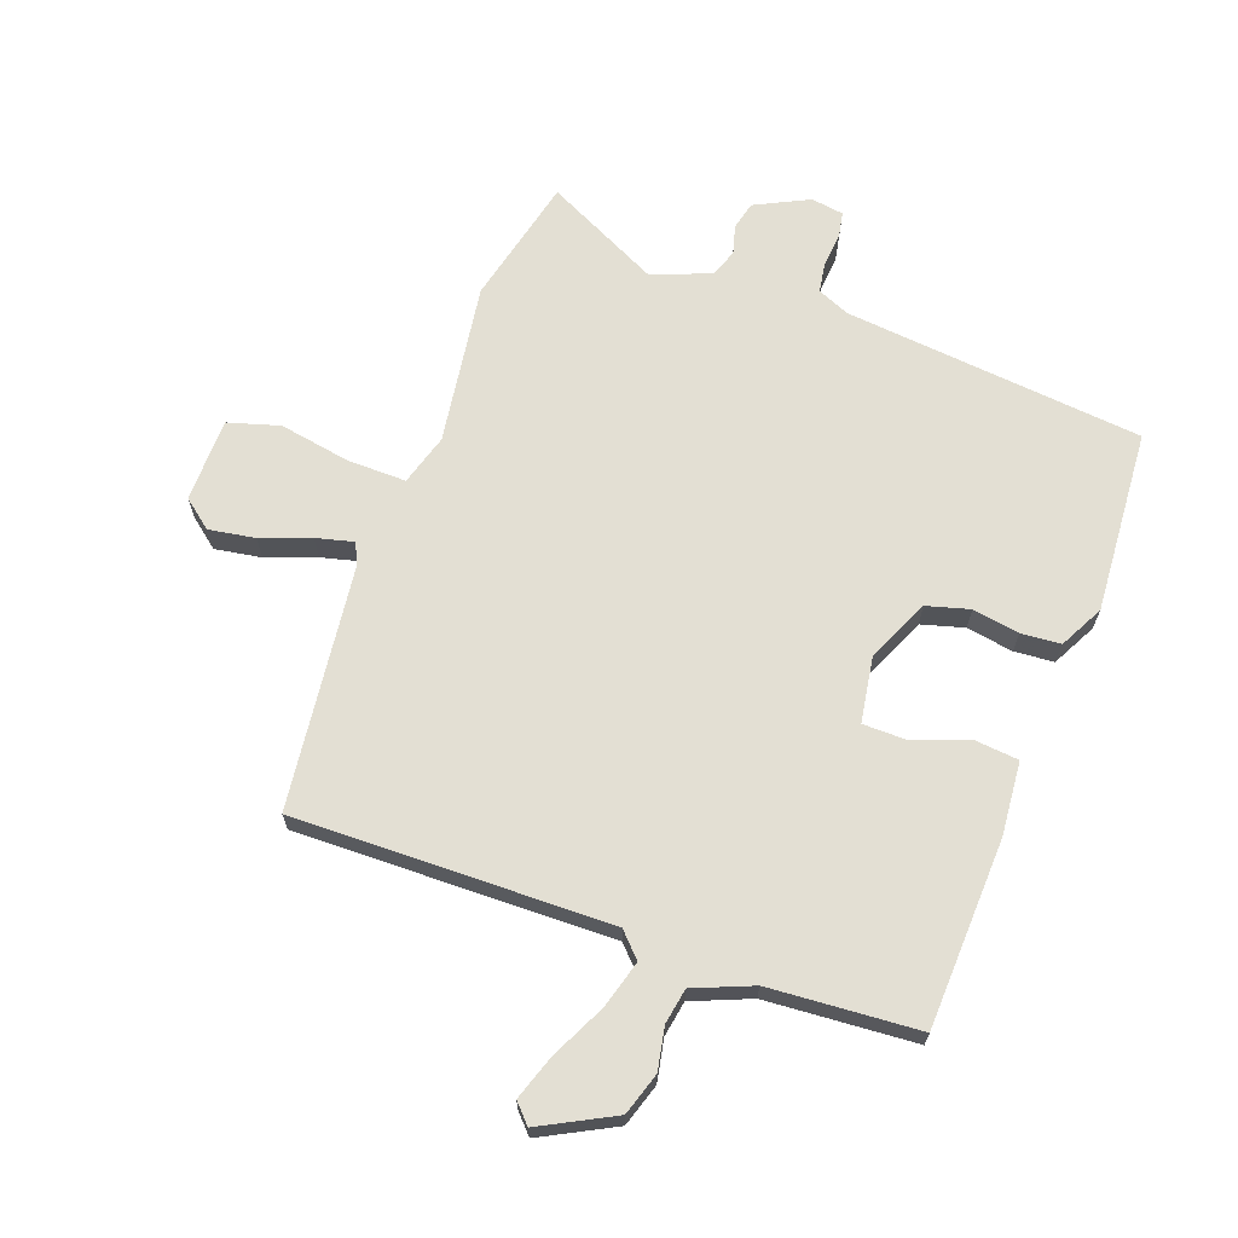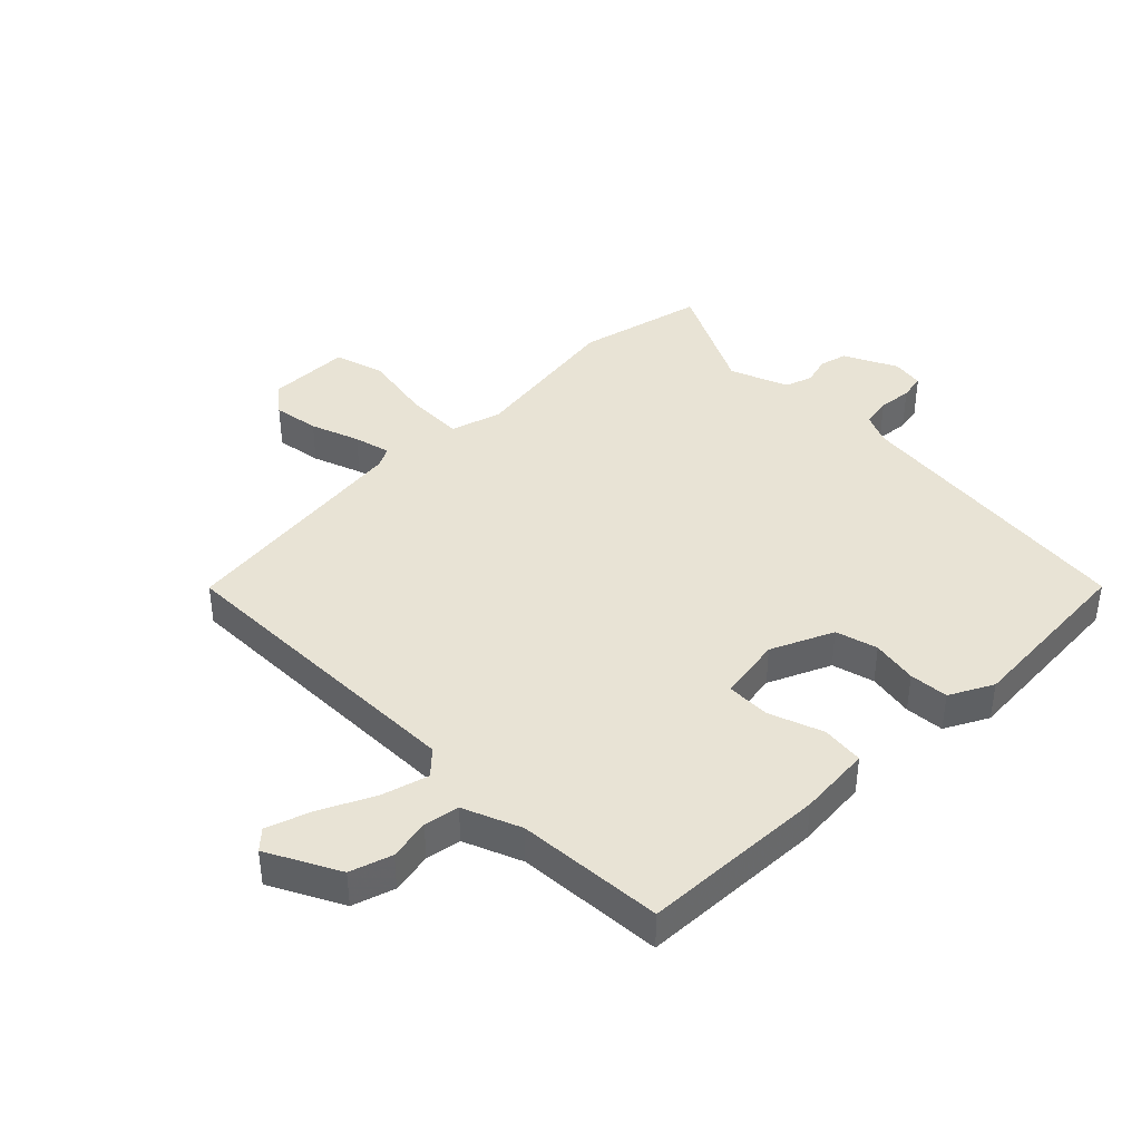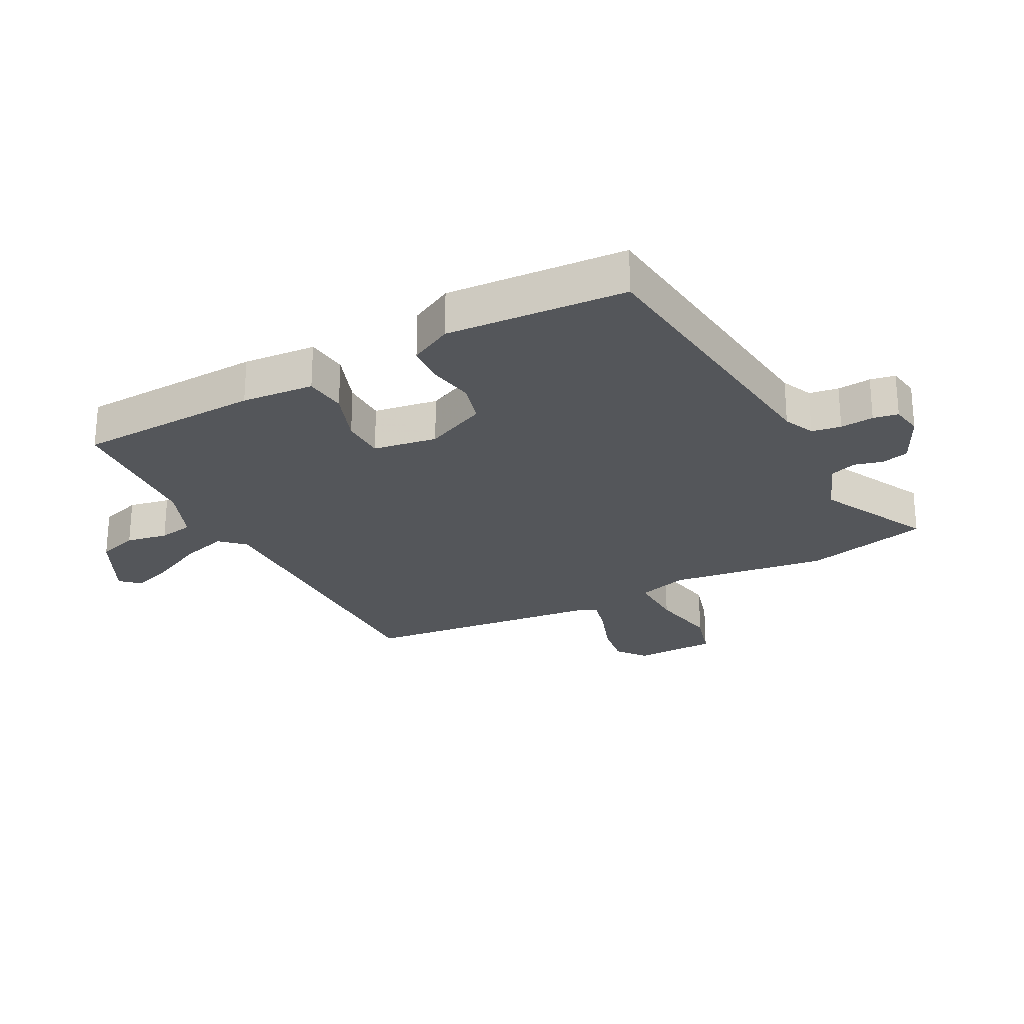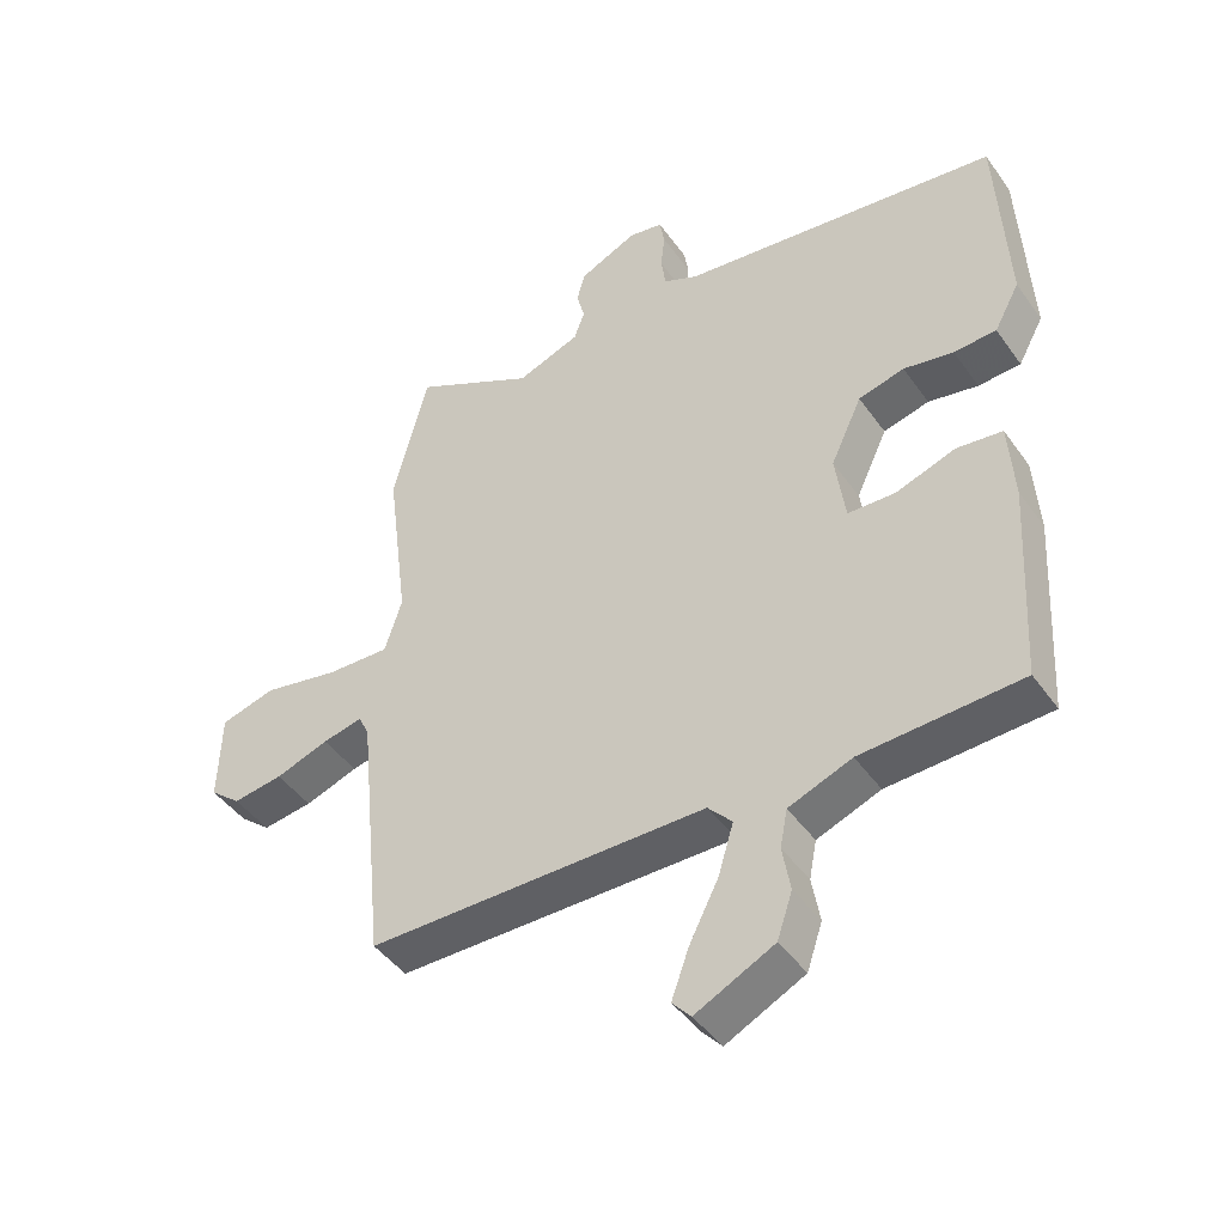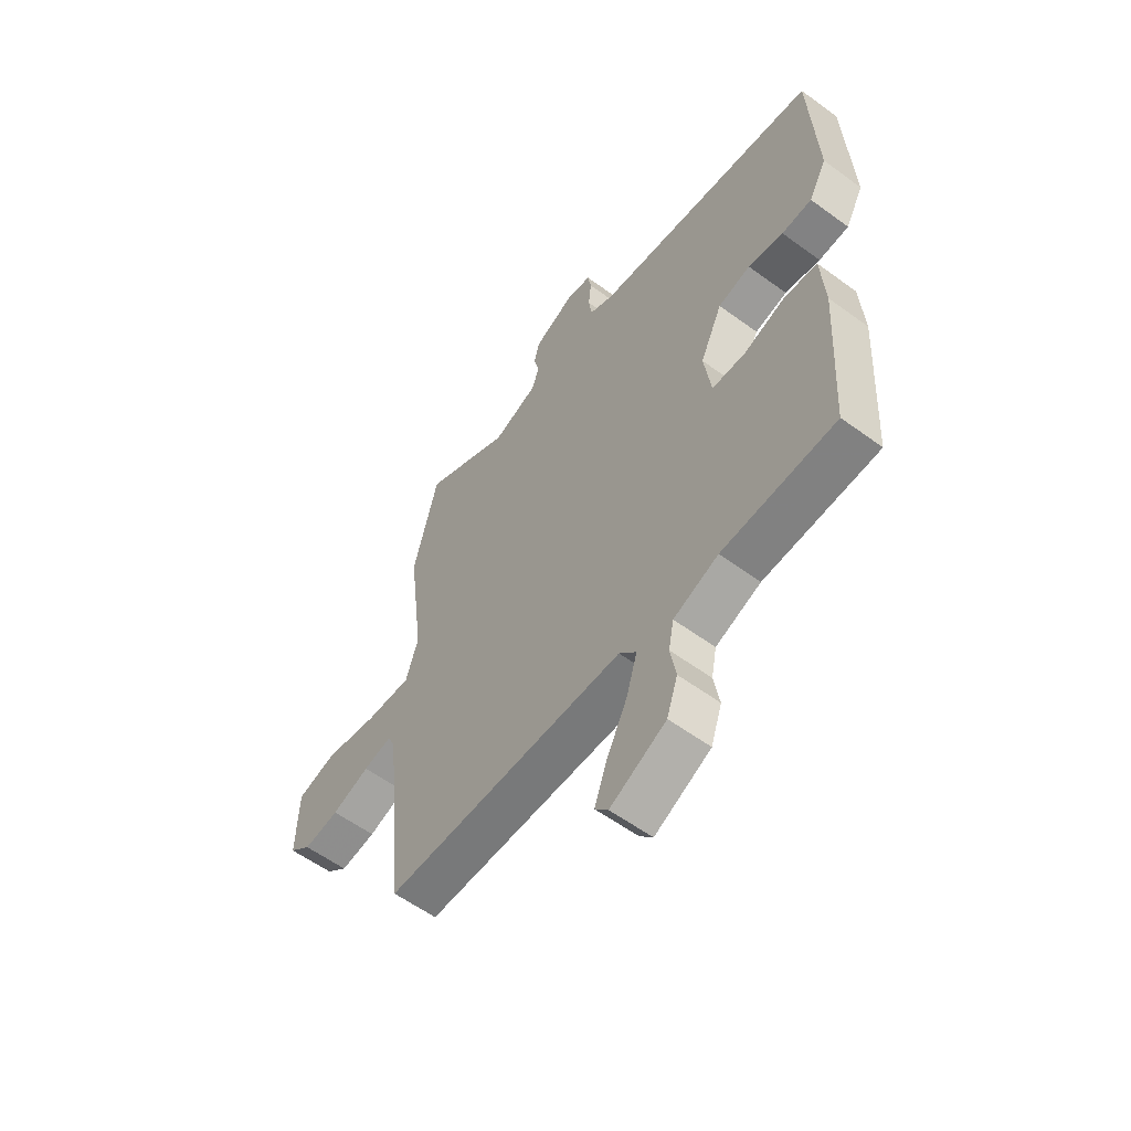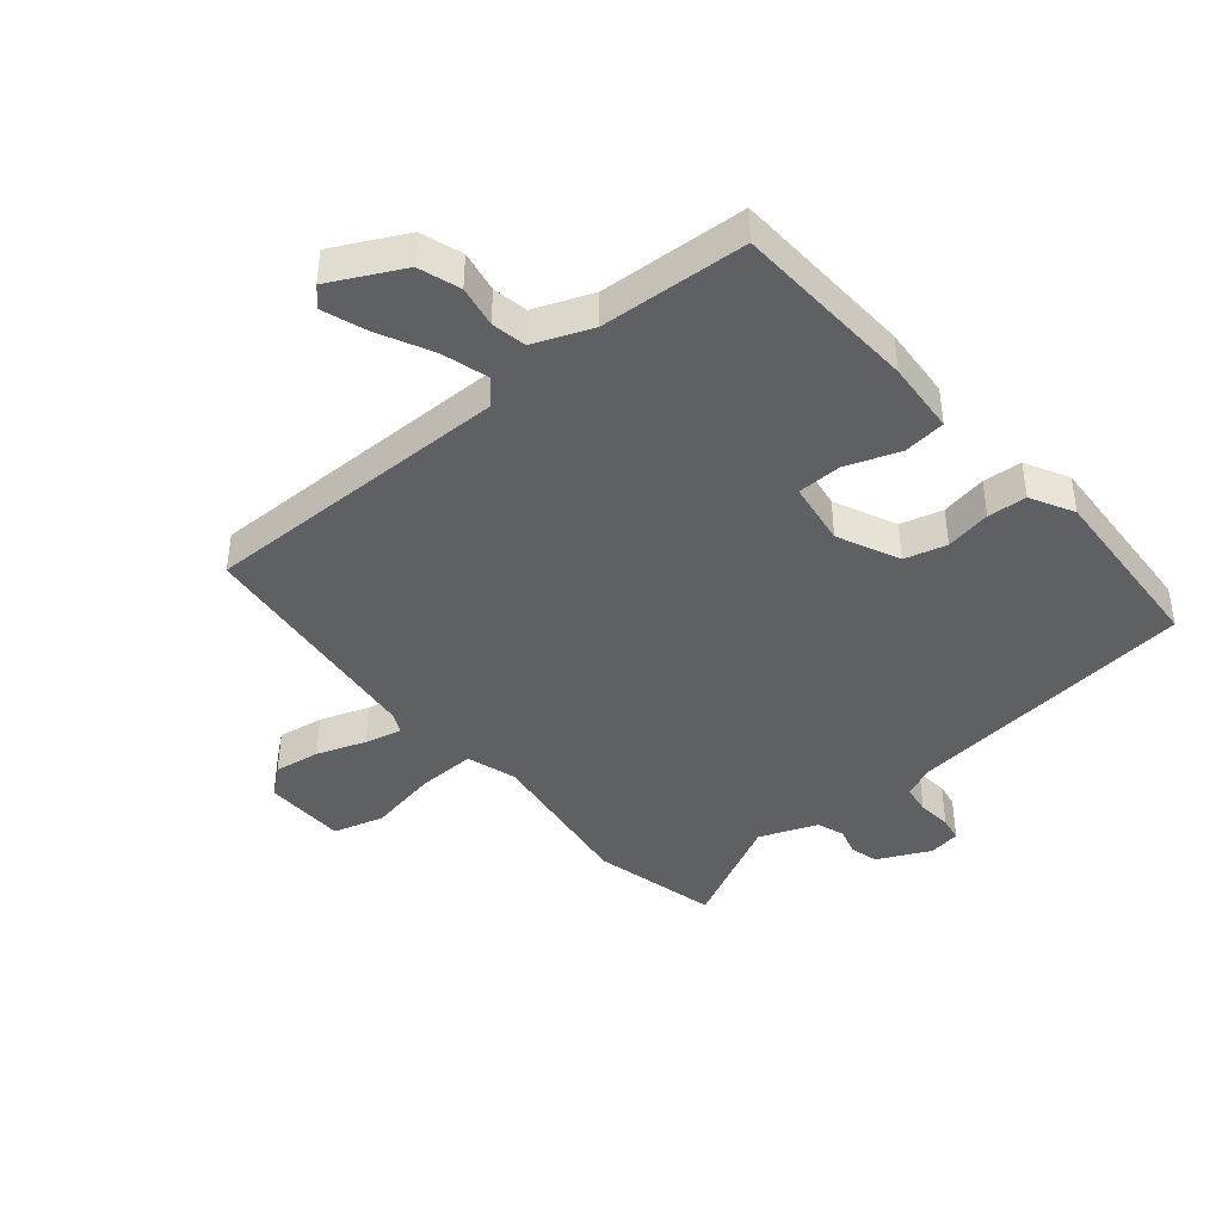
<metadata>
{"format":"obj","ext":"obj","renderer":"f3d","projection":"perspective","resolution":1024,"background":"white","views":[{"elev":67.1,"azim":-160.9,"up":"+Y"},{"elev":41.0,"azim":-135.7,"up":"+Y"},{"elev":-25.2,"azim":-62.8,"up":"+Y"},{"elev":-44.5,"azim":-147.1,"up":"+Z"},{"elev":-57.7,"azim":-127.3,"up":"+Z"},{"elev":-42.1,"azim":-140.4,"up":"+Y"}]}
</metadata>
<code>
v 0.476 0.07 0.595
v 0.528 0.07 0.39
v 0.495 0.07 0.131
v 0.521 0.07 0.049
v 0.616 0.07 0.052
v 0.73 0.07 0.074
v 0.813 0.07 0.051
v 0.817 0.07 -0.084
v 0.771 0.07 -0.122
v 0.696 0.07 -0.111
v 0.616 0.07 -0.083
v 0.556 0.07 -0.069
v 0.54 0.07 -0.102
v 0.5 0.07 -0.497
v -0.009 0.07 -0.497
v -0.045 0.07 -0.536
v -0.022 0.07 -0.612
v 0.022 0.07 -0.699
v 0.048 0.07 -0.771
v 0.02 0.07 -0.802
v -0.098 0.07 -0.743
v -0.121 0.07 -0.675
v -0.109 0.07 -0.607
v -0.12 0.07 -0.55
v -0.215 0.07 -0.513
v -0.455 0.07 -0.5
v -0.472 0.07 -0.197
v -0.464 0.07 -0.078
v -0.395 0.07 -0.07
v -0.306 0.07 -0.101
v -0.234 0.07 -0.099
v -0.219 0.07 0.006
v -0.266 0.07 0.107
v -0.335 0.07 0.125
v -0.41 0.07 0.111
v -0.474 0.07 0.115
v -0.512 0.07 0.185
v -0.497 0.07 0.48
v -0.016 0.07 0.537
v 0.035 0.07 0.56
v 0.042 0.07 0.608
v 0.036 0.07 0.663
v 0.043 0.07 0.704
v 0.095 0.07 0.713
v 0.182 0.07 0.672
v 0.194 0.07 0.627
v 0.182 0.07 0.581
v 0.198 0.07 0.537
v 0.293 0.07 0.501
v 0.476 0 0.595
v 0.528 0 0.39
v 0.495 0 0.131
v 0.521 0 0.049
v 0.616 0 0.052
v 0.73 0 0.074
v 0.813 0 0.051
v 0.817 0 -0.084
v 0.771 0 -0.122
v 0.696 0 -0.111
v 0.616 0 -0.083
v 0.556 0 -0.069
v 0.54 0 -0.102
v 0.5 0 -0.497
v -0.009 0 -0.497
v -0.045 0 -0.536
v -0.022 0 -0.612
v 0.022 0 -0.699
v 0.048 0 -0.771
v 0.02 0 -0.802
v -0.098 0 -0.743
v -0.121 0 -0.675
v -0.109 0 -0.607
v -0.12 0 -0.55
v -0.215 0 -0.513
v -0.455 0 -0.5
v -0.472 0 -0.197
v -0.464 0 -0.078
v -0.395 0 -0.07
v -0.306 0 -0.101
v -0.234 0 -0.099
v -0.219 0 0.006
v -0.266 0 0.107
v -0.335 0 0.125
v -0.41 0 0.111
v -0.474 0 0.115
v -0.512 0 0.185
v -0.497 0 0.48
v -0.016 0 0.537
v 0.035 0 0.56
v 0.042 0 0.608
v 0.036 0 0.663
v 0.043 0 0.704
v 0.095 0 0.713
v 0.182 0 0.672
v 0.194 0 0.627
v 0.182 0 0.581
v 0.198 0 0.537
v 0.293 0 0.501
f 45 46 47
f 44 45 47
f 43 44 47
f 42 43 47
f 41 42 47
f 40 41 47 48
f 39 40 48 49
f 38 39 49
f 37 38 49
f 36 37 49
f 35 36 49
f 34 35 49
f 28 29 30
f 27 28 30
f 26 27 30
f 25 26 30
f 24 25 30 31
f 21 22 23
f 20 21 23
f 19 20 23
f 18 19 23
f 17 18 23
f 16 17 23 24
f 24 31 32
f 16 24 32
f 15 16 32
f 9 10 11
f 8 9 11
f 7 8 11
f 6 7 11
f 5 6 11
f 4 5 11 12
f 3 4 12 13
f 1 2 3
f 49 1 3
f 34 49 3
f 33 34 3
f 14 15 32
f 14 32 33
f 13 14 33
f 3 13 33
f 96 95 94
f 96 94 93
f 96 93 92
f 96 92 91
f 96 91 90
f 97 96 90 89
f 98 97 89 88
f 98 88 87
f 98 87 86
f 98 86 85
f 98 85 84
f 98 84 83
f 79 78 77
f 79 77 76
f 79 76 75
f 79 75 74
f 80 79 74 73
f 72 71 70
f 72 70 69
f 72 69 68
f 72 68 67
f 72 67 66
f 73 72 66 65
f 81 80 73
f 81 73 65
f 81 65 64
f 60 59 58
f 60 58 57
f 60 57 56
f 60 56 55
f 60 55 54
f 61 60 54 53
f 62 61 53 52
f 52 51 50
f 52 50 98
f 52 98 83
f 52 83 82
f 81 64 63
f 82 81 63
f 82 63 62
f 82 62 52
f 1 50 51 2
f 2 51 52 3
f 3 52 53 4
f 4 53 54 5
f 5 54 55 6
f 6 55 56 7
f 7 56 57 8
f 8 57 58 9
f 9 58 59 10
f 10 59 60 11
f 11 60 61 12
f 12 61 62 13
f 13 62 63 14
f 14 63 64 15
f 15 64 65 16
f 16 65 66 17
f 17 66 67 18
f 18 67 68 19
f 19 68 69 20
f 20 69 70 21
f 21 70 71 22
f 22 71 72 23
f 23 72 73 24
f 24 73 74 25
f 25 74 75 26
f 26 75 76 27
f 27 76 77 28
f 28 77 78 29
f 29 78 79 30
f 30 79 80 31
f 31 80 81 32
f 32 81 82 33
f 33 82 83 34
f 34 83 84 35
f 35 84 85 36
f 36 85 86 37
f 37 86 87 38
f 38 87 88 39
f 39 88 89 40
f 40 89 90 41
f 41 90 91 42
f 42 91 92 43
f 43 92 93 44
f 44 93 94 45
f 45 94 95 46
f 46 95 96 47
f 47 96 97 48
f 48 97 98 49
f 49 98 50 1

</code>
